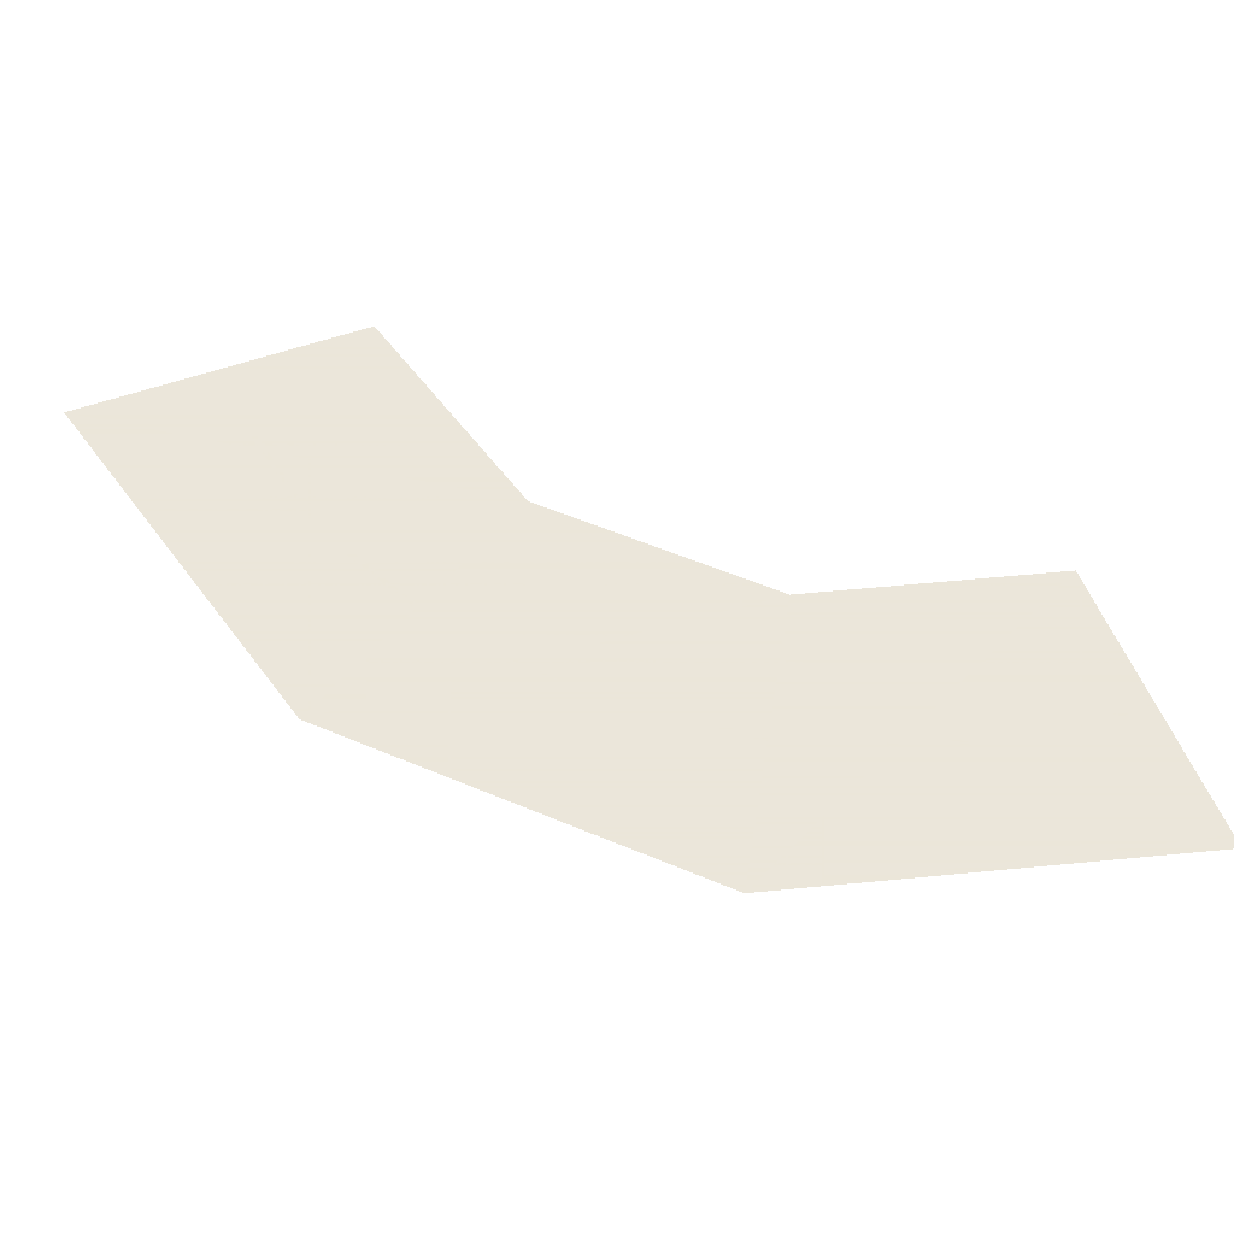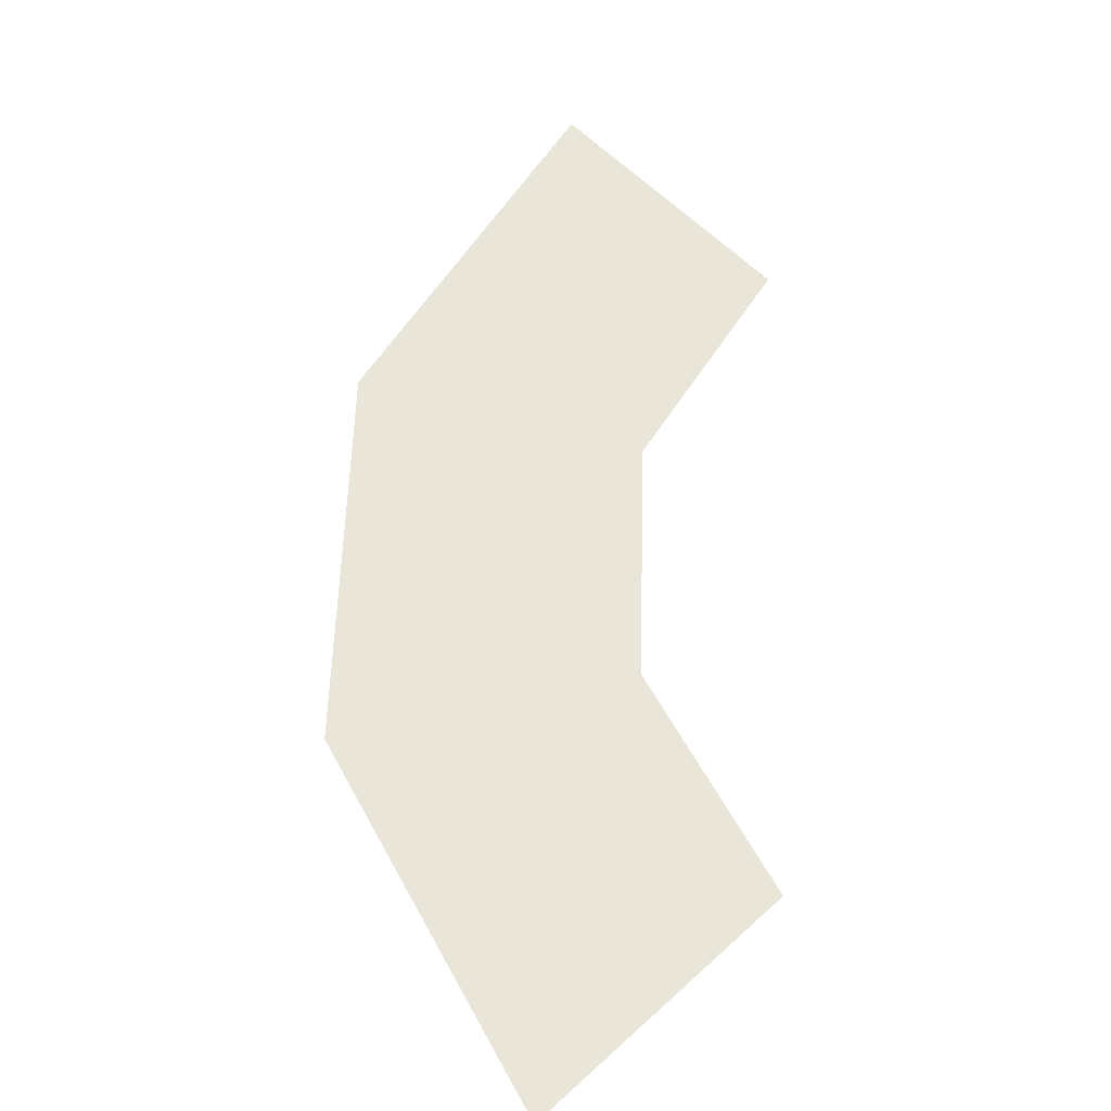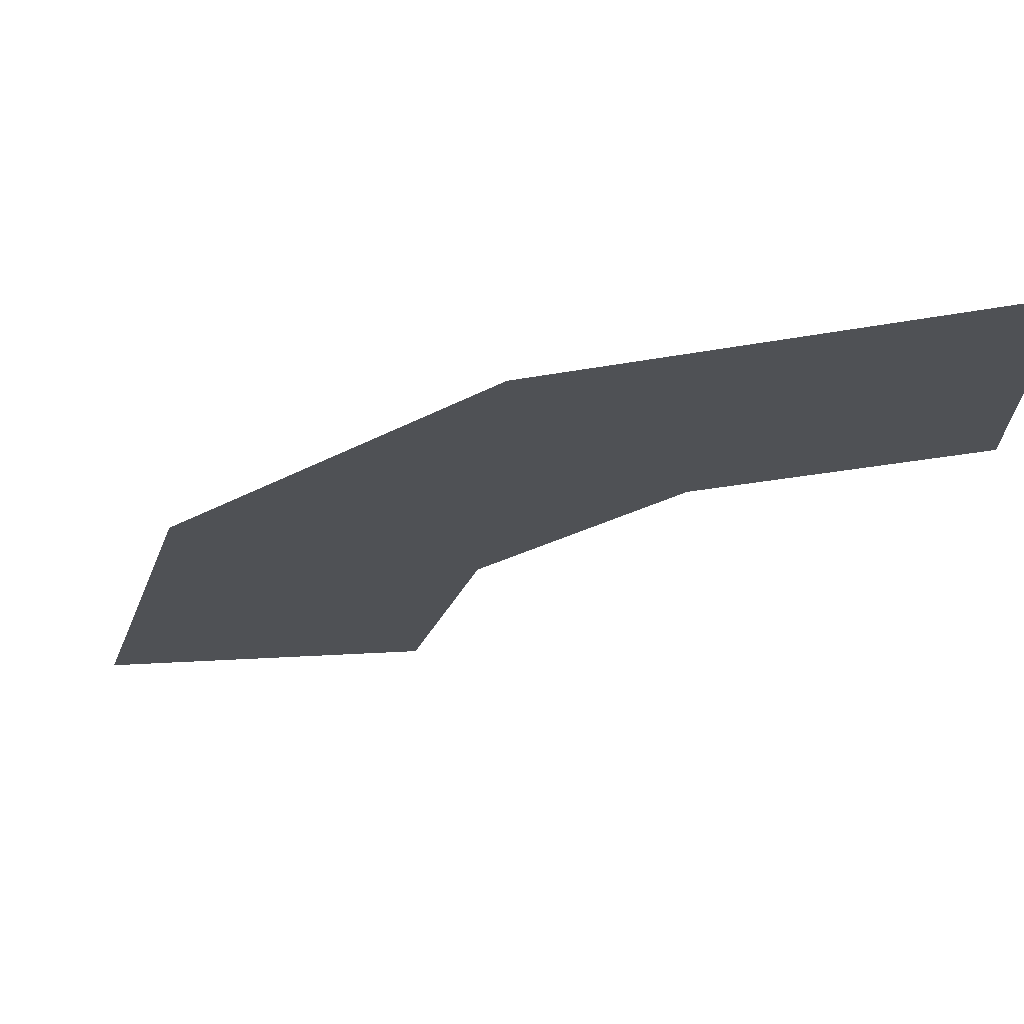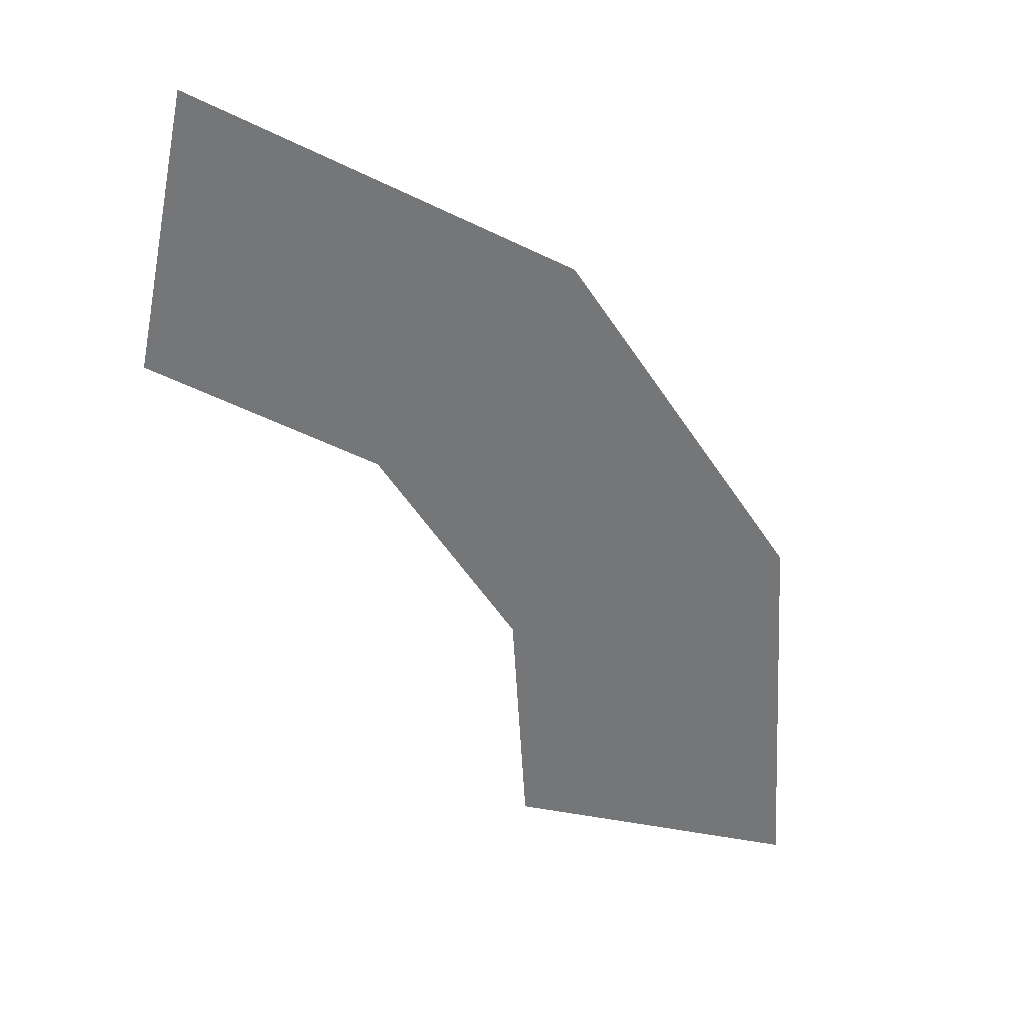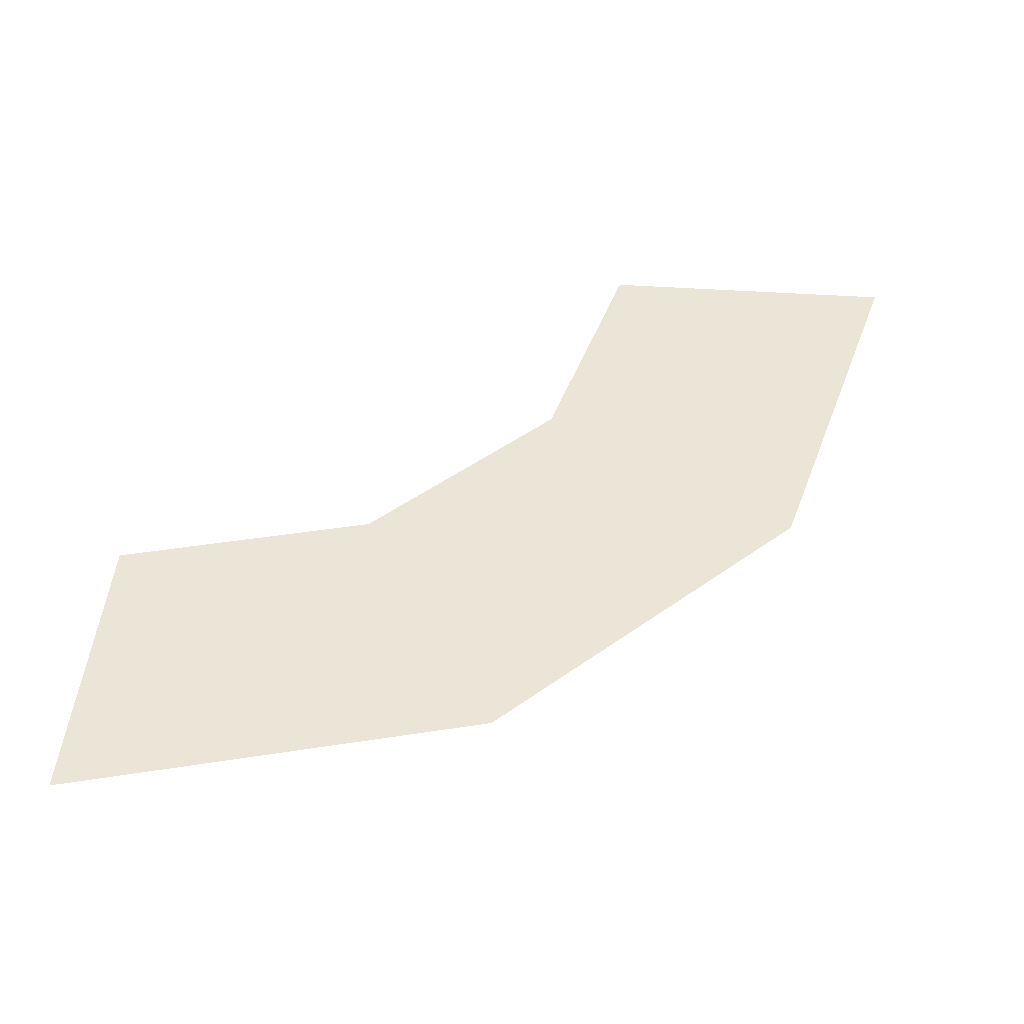
<metadata>
{"format":"obj","ext":"obj","renderer":"f3d","projection":"perspective","resolution":1024,"background":"white","views":[{"elev":55.0,"azim":69.3,"up":"+Y"},{"elev":57.9,"azim":136.8,"up":"+Y"},{"elev":70.2,"azim":177.2,"up":"+Z"},{"elev":-56.7,"azim":-11.5,"up":"+Y"},{"elev":44.0,"azim":4.6,"up":"+Y"}]}
</metadata>
<code>
v 36 0 -197
v 120 0 -514
v -120 0 -514
v -172 0 -317
v -2 0 -512
v -6 0 -446
v -2 0 -446
v 2 0 -512
v -19 0 -382
v -41 0 -317
v -37 0 -315
v -15 0 -381
v -194 0 34
v -315 0 -173
v -70 0 -258
v -106 0 -203
v -103 0 -201
v -66 0 -256
v -151 0 -151
v -201 0 -108
v -198 0 -105
v -149 0 -149
v -514 0 120
v -514 0 -120
v -255 0 -71
v -317 0 -41
v -315 0 -37
v -253 0 -68
v -379 0 -20
v -443 0 -7
v -443 0 -3
v -378 0 -16
f 1 2 3 4
f 5 6 7 8
f 9 10 11 12
f 13 1 4 14
f 15 16 17 18
f 19 20 21 22
f 23 13 14 24
f 25 26 27 28
f 29 30 31 32

</code>
